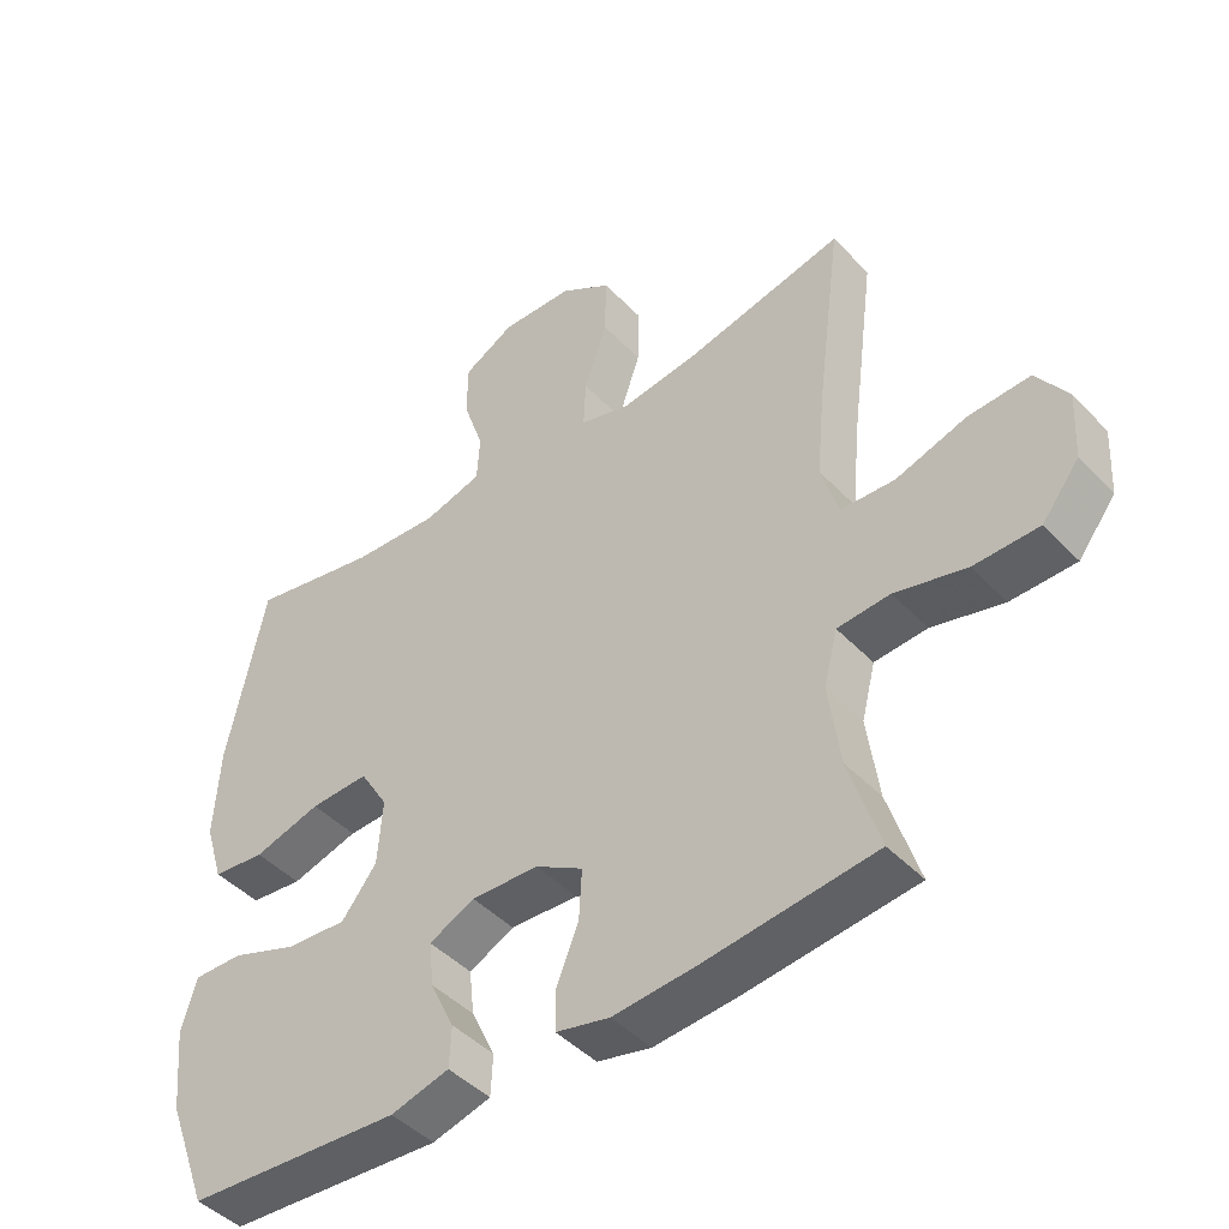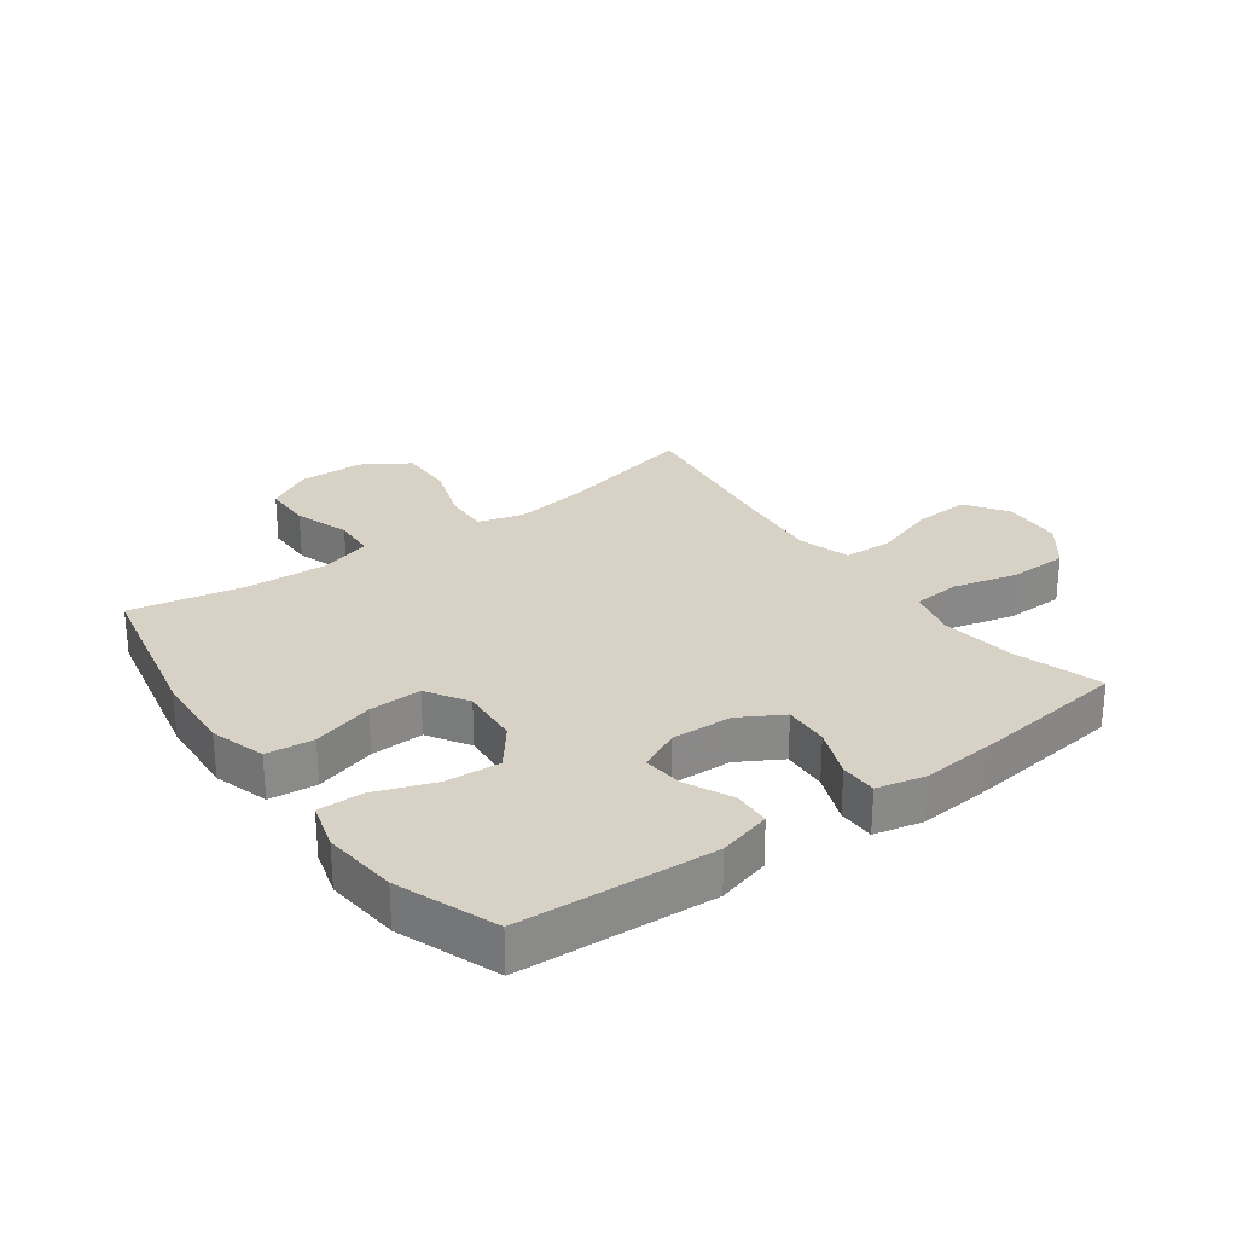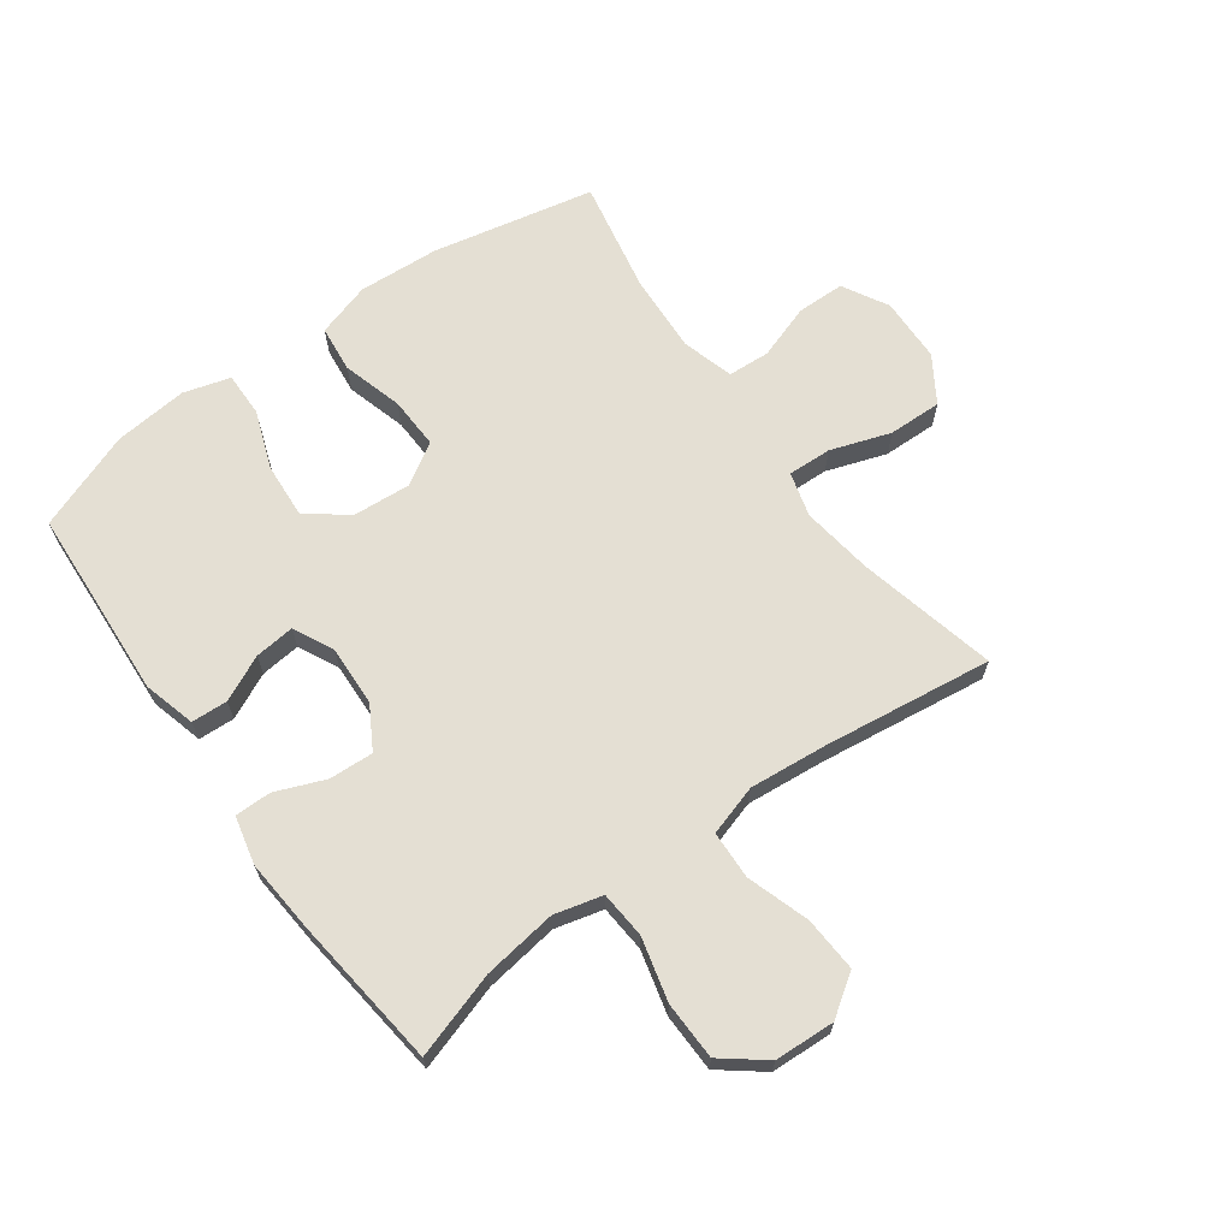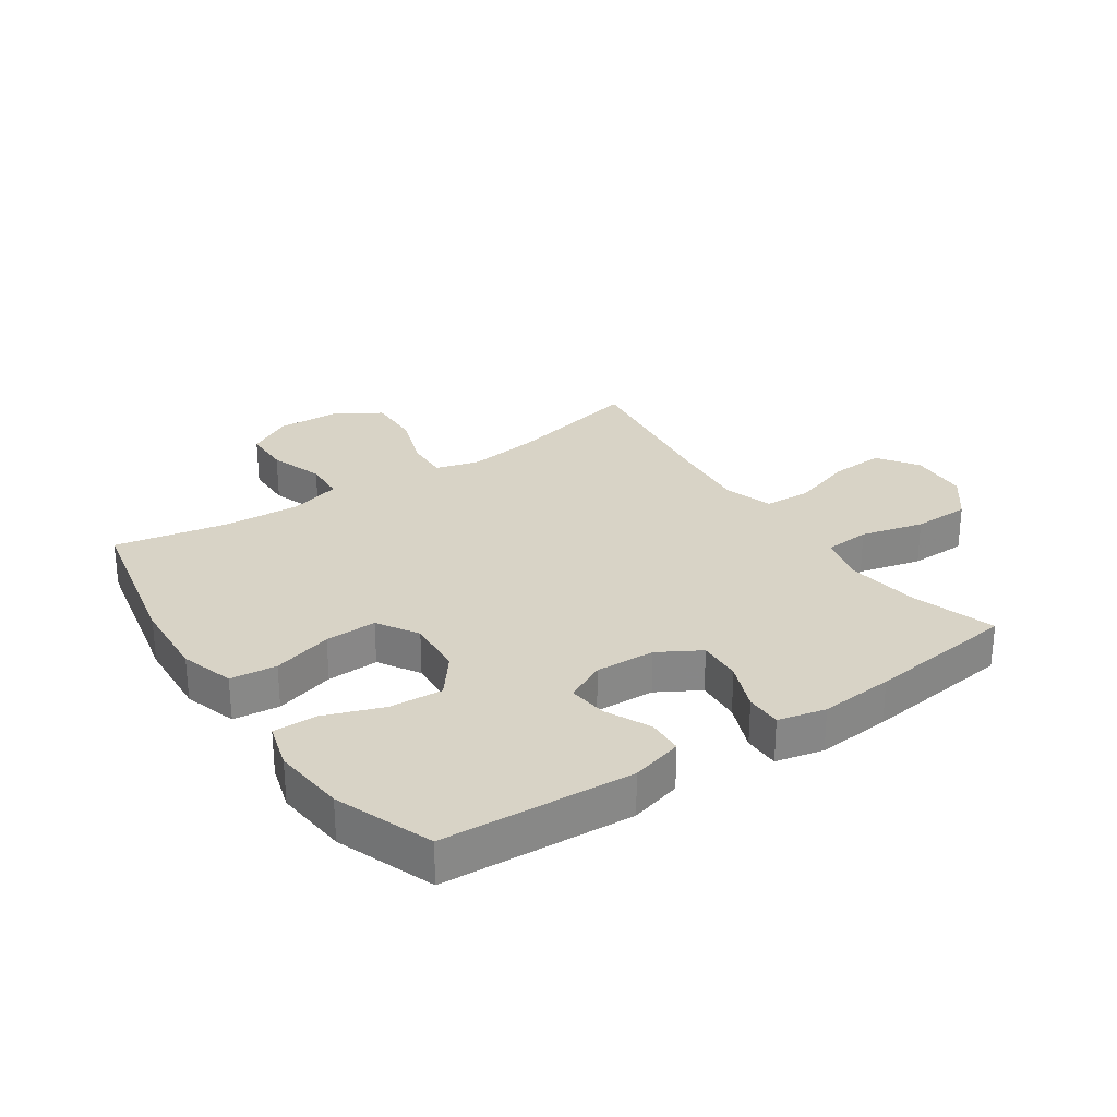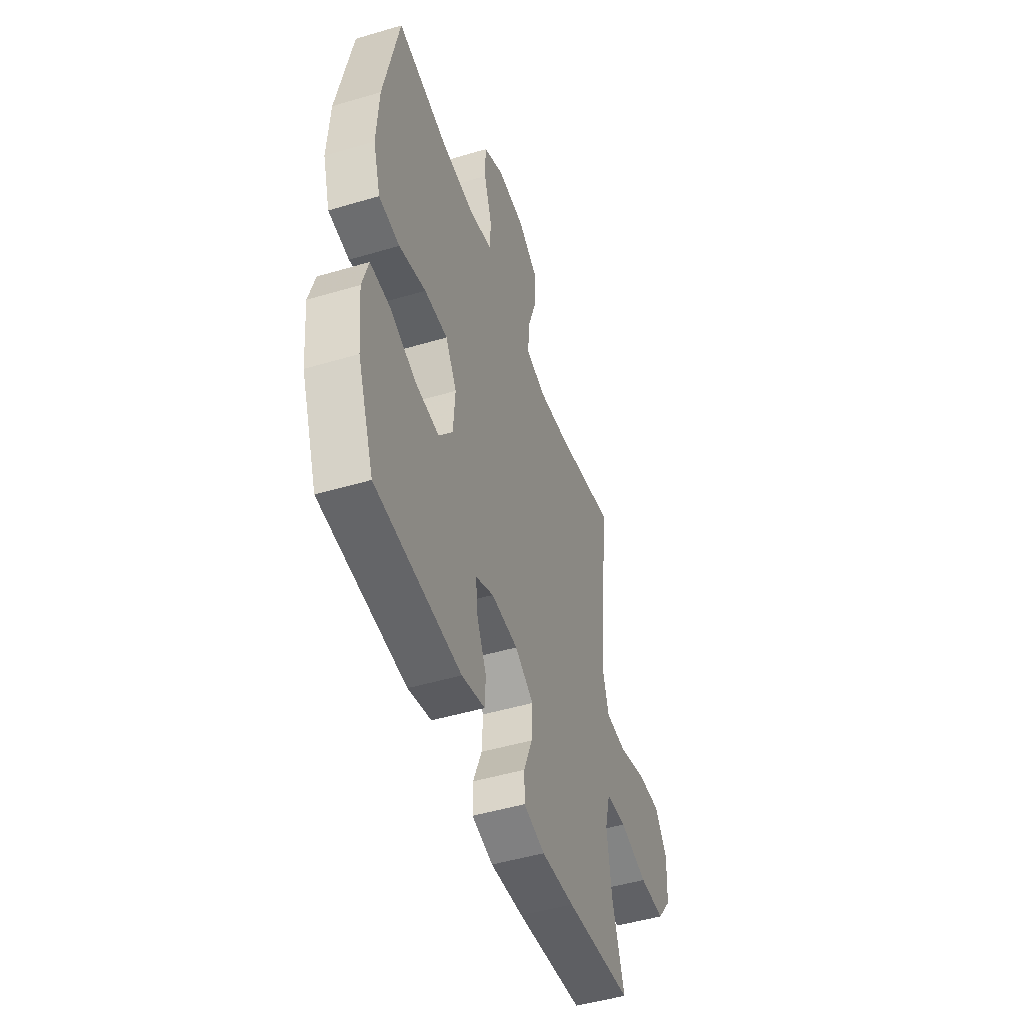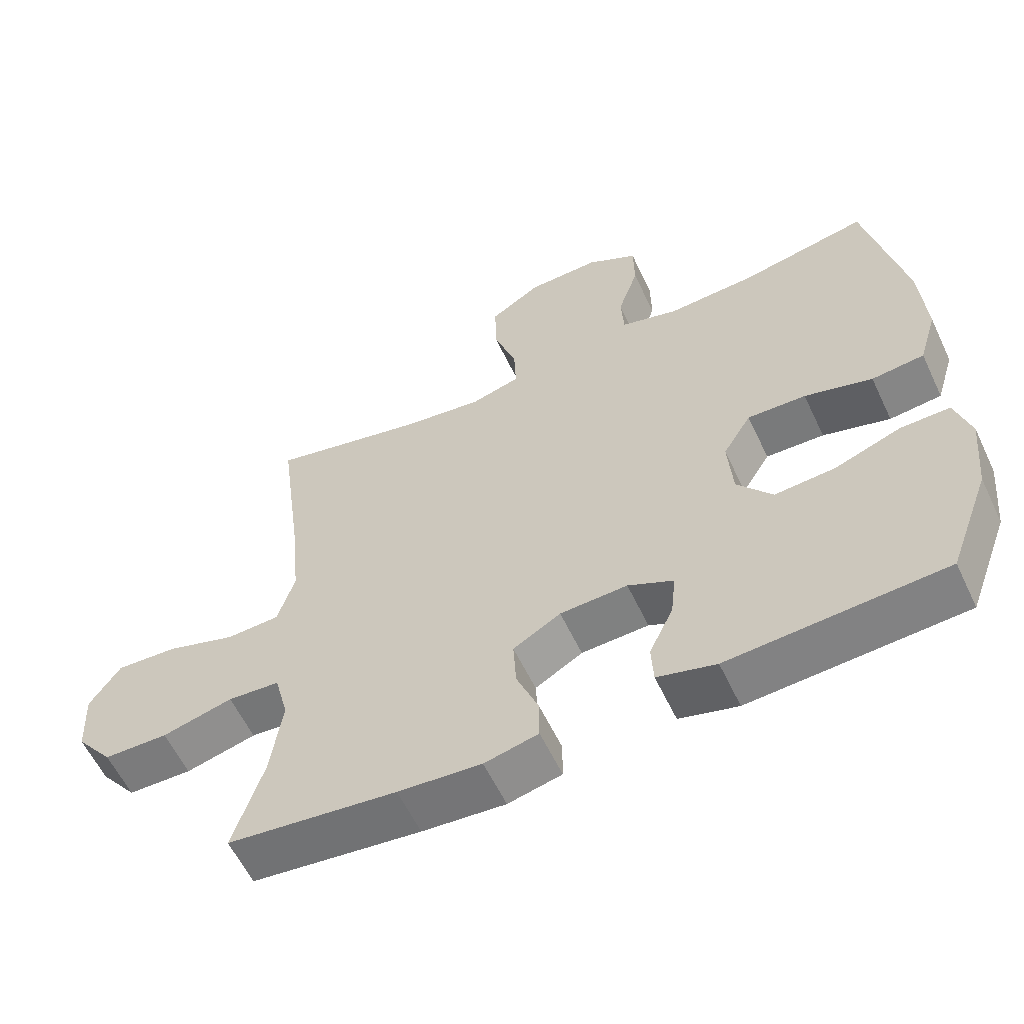
<metadata>
{"format":"obj","ext":"obj","renderer":"f3d","projection":"perspective","resolution":1024,"background":"white","views":[{"elev":-44.8,"azim":-140.0,"up":"+Z"},{"elev":27.4,"azim":143.9,"up":"+Y"},{"elev":66.5,"azim":-125.9,"up":"+Y"},{"elev":28.1,"azim":145.8,"up":"+Y"},{"elev":-48.4,"azim":108.4,"up":"+Z"},{"elev":-59.1,"azim":25.3,"up":"+Z"}]}
</metadata>
<code>
v 0.5 0.07 0.5
v 0.555 0.07 0.237
v 0.563 0.07 0.105
v 0.536 0.07 0.017
v 0.46 0.07 0.009
v 0.362 0.07 0.037
v 0.277 0.07 0.04
v 0.236 0.07 -0.027
v 0.243 0.07 -0.122
v 0.294 0.07 -0.187
v 0.382 0.07 -0.181
v 0.478 0.07 -0.146
v 0.55 0.07 -0.145
v 0.572 0.07 -0.221
v 0.56 0.07 -0.341
v 0.5 0.07 -0.5
v 0.188 0.07 -0.519
v 0.103 0.07 -0.496
v 0.1 0.07 -0.437
v 0.135 0.07 -0.363
v 0.142 0.07 -0.298
v 0.076 0.07 -0.266
v -0.022 0.07 -0.27
v -0.091 0.07 -0.31
v -0.087 0.07 -0.382
v -0.055 0.07 -0.462
v -0.055 0.07 -0.521
v -0.133 0.07 -0.539
v -0.254 0.07 -0.529
v -0.5 0.07 -0.5
v -0.456 0.07 -0.361
v -0.439 0.07 -0.241
v -0.459 0.07 -0.163
v -0.535 0.07 -0.157
v -0.638 0.07 -0.183
v -0.732 0.07 -0.181
v -0.786 0.07 -0.112
v -0.791 0.07 -0.014
v -0.746 0.07 0.052
v -0.657 0.07 0.047
v -0.555 0.07 0.014
v -0.477 0.07 0.017
v -0.452 0.07 0.099
v -0.464 0.07 0.226
v -0.5 0.07 0.5
v -0.274 0.07 0.448
v -0.158 0.07 0.432
v -0.086 0.07 0.452
v -0.089 0.07 0.523
v -0.122 0.07 0.62
v -0.124 0.07 0.707
v -0.05 0.07 0.754
v 0.055 0.07 0.757
v 0.129 0.07 0.716
v 0.13 0.07 0.638
v 0.1 0.07 0.549
v 0.104 0.07 0.481
v 0.188 0.07 0.457
v 0.316 0.07 0.464
v 0.5 0 0.5
v 0.555 0 0.237
v 0.563 0 0.105
v 0.536 0 0.017
v 0.46 0 0.009
v 0.362 0 0.037
v 0.277 0 0.04
v 0.236 0 -0.027
v 0.243 0 -0.122
v 0.294 0 -0.187
v 0.382 0 -0.181
v 0.478 0 -0.146
v 0.55 0 -0.145
v 0.572 0 -0.221
v 0.56 0 -0.341
v 0.5 0 -0.5
v 0.188 0 -0.519
v 0.103 0 -0.496
v 0.1 0 -0.437
v 0.135 0 -0.363
v 0.142 0 -0.298
v 0.076 0 -0.266
v -0.022 0 -0.27
v -0.091 0 -0.31
v -0.087 0 -0.382
v -0.055 0 -0.462
v -0.055 0 -0.521
v -0.133 0 -0.539
v -0.254 0 -0.529
v -0.5 0 -0.5
v -0.456 0 -0.361
v -0.439 0 -0.241
v -0.459 0 -0.163
v -0.535 0 -0.157
v -0.638 0 -0.183
v -0.732 0 -0.181
v -0.786 0 -0.112
v -0.791 0 -0.014
v -0.746 0 0.052
v -0.657 0 0.047
v -0.555 0 0.014
v -0.477 0 0.017
v -0.452 0 0.099
v -0.464 0 0.226
v -0.5 0 0.5
v -0.274 0 0.448
v -0.158 0 0.432
v -0.086 0 0.452
v -0.089 0 0.523
v -0.122 0 0.62
v -0.124 0 0.707
v -0.05 0 0.754
v 0.055 0 0.757
v 0.129 0 0.716
v 0.13 0 0.638
v 0.1 0 0.549
v 0.104 0 0.481
v 0.188 0 0.457
v 0.316 0 0.464
f 53 54 55 56
f 53 56 57
f 52 53 57
f 49 50 51 52
f 48 49 52 57
f 47 48 57 58
f 44 45 46
f 43 44 46 47
f 42 43 47 58
f 38 39 40 41
f 38 41 42
f 37 38 42
f 34 35 36 37
f 33 34 37 42
f 32 33 42 58
f 28 29 30 31
f 25 26 27 28
f 24 25 28 31
f 23 24 31 32
f 17 18 19 20
f 17 20 21
f 16 17 21
f 15 16 21
f 14 15 21 22
f 11 12 13 14
f 10 11 14 22
f 3 4 5 6
f 3 6 7
f 59 1 2 3
f 59 3 7
f 58 59 7 8
f 32 58 8 9
f 22 23 32
f 9 10 22 32
f 115 114 113 112
f 116 115 112
f 116 112 111
f 111 110 109 108
f 116 111 108 107
f 117 116 107 106
f 105 104 103
f 106 105 103 102
f 117 106 102 101
f 100 99 98 97
f 101 100 97
f 101 97 96
f 96 95 94 93
f 101 96 93 92
f 117 101 92 91
f 90 89 88 87
f 87 86 85 84
f 90 87 84 83
f 91 90 83 82
f 79 78 77 76
f 80 79 76
f 80 76 75
f 80 75 74
f 81 80 74 73
f 73 72 71 70
f 81 73 70 69
f 65 64 63 62
f 66 65 62
f 62 61 60 118
f 66 62 118
f 67 66 118 117
f 68 67 117 91
f 91 82 81
f 91 81 69 68
f 1 60 61 2
f 2 61 62 3
f 3 62 63 4
f 4 63 64 5
f 5 64 65 6
f 6 65 66 7
f 7 66 67 8
f 8 67 68 9
f 9 68 69 10
f 10 69 70 11
f 11 70 71 12
f 12 71 72 13
f 13 72 73 14
f 14 73 74 15
f 15 74 75 16
f 16 75 76 17
f 17 76 77 18
f 18 77 78 19
f 19 78 79 20
f 20 79 80 21
f 21 80 81 22
f 22 81 82 23
f 23 82 83 24
f 24 83 84 25
f 25 84 85 26
f 26 85 86 27
f 27 86 87 28
f 28 87 88 29
f 29 88 89 30
f 30 89 90 31
f 31 90 91 32
f 32 91 92 33
f 33 92 93 34
f 34 93 94 35
f 35 94 95 36
f 36 95 96 37
f 37 96 97 38
f 38 97 98 39
f 39 98 99 40
f 40 99 100 41
f 41 100 101 42
f 42 101 102 43
f 43 102 103 44
f 44 103 104 45
f 45 104 105 46
f 46 105 106 47
f 47 106 107 48
f 48 107 108 49
f 49 108 109 50
f 50 109 110 51
f 51 110 111 52
f 52 111 112 53
f 53 112 113 54
f 54 113 114 55
f 55 114 115 56
f 56 115 116 57
f 57 116 117 58
f 58 117 118 59
f 59 118 60 1

</code>
